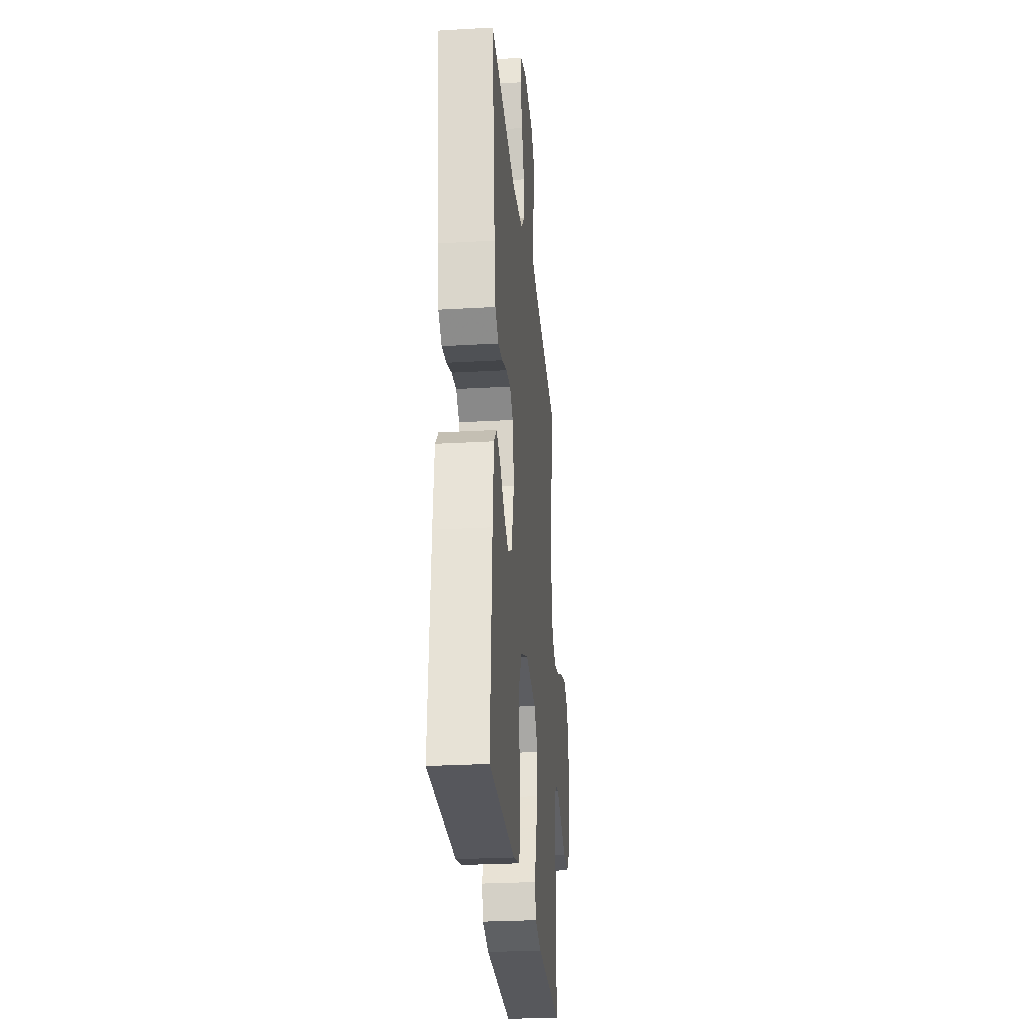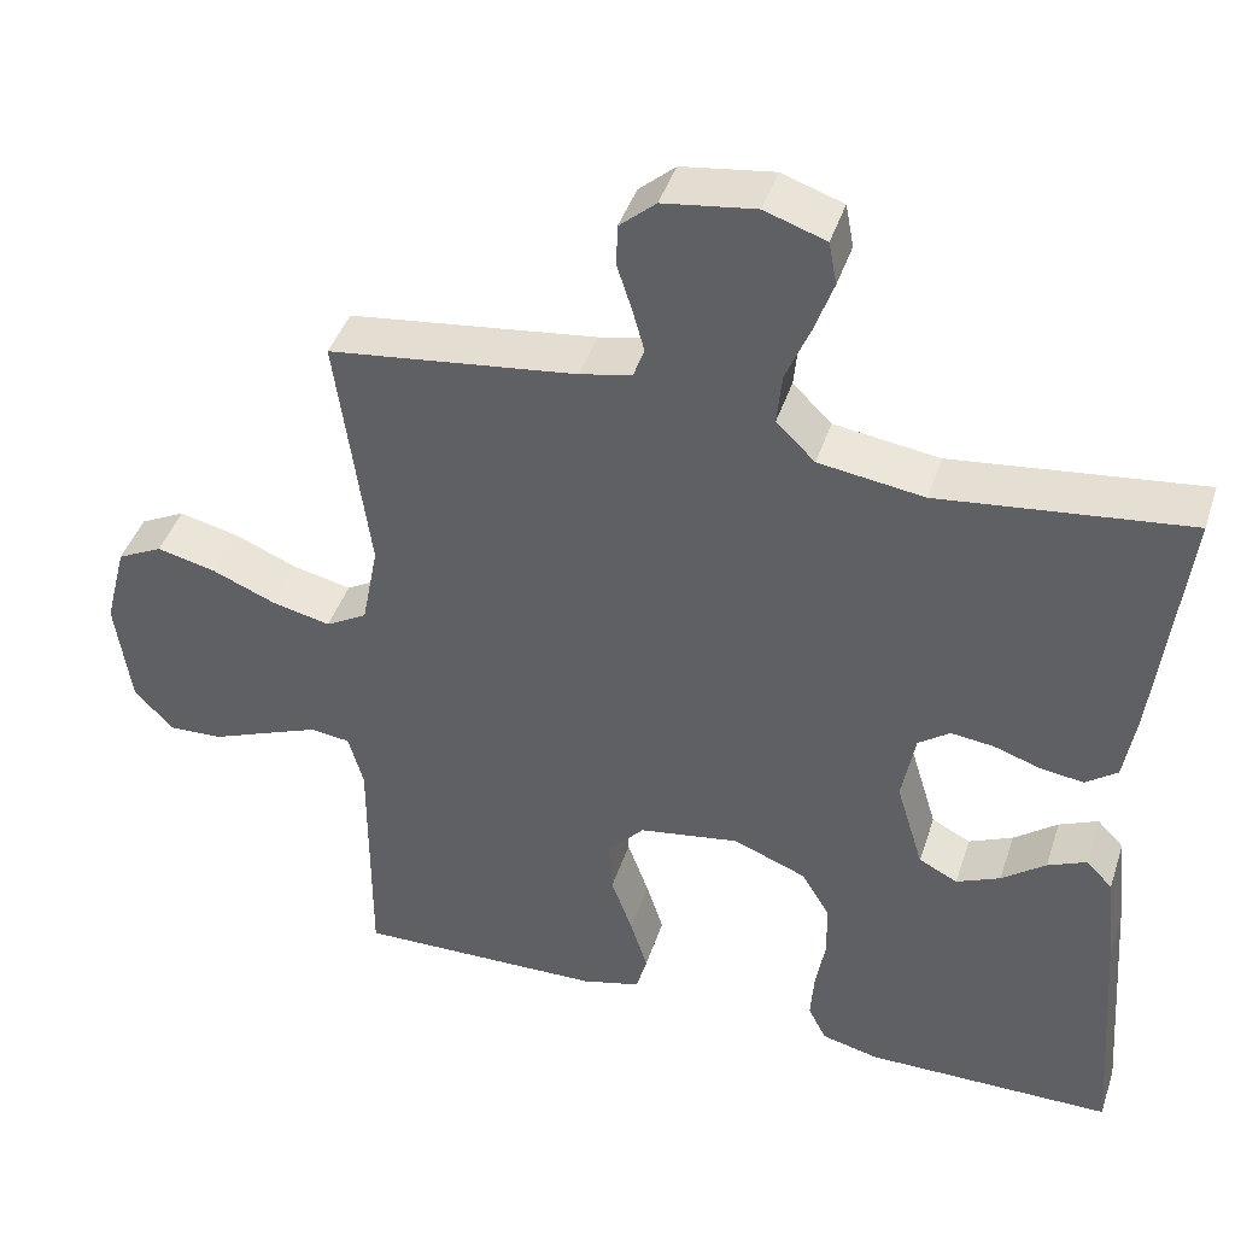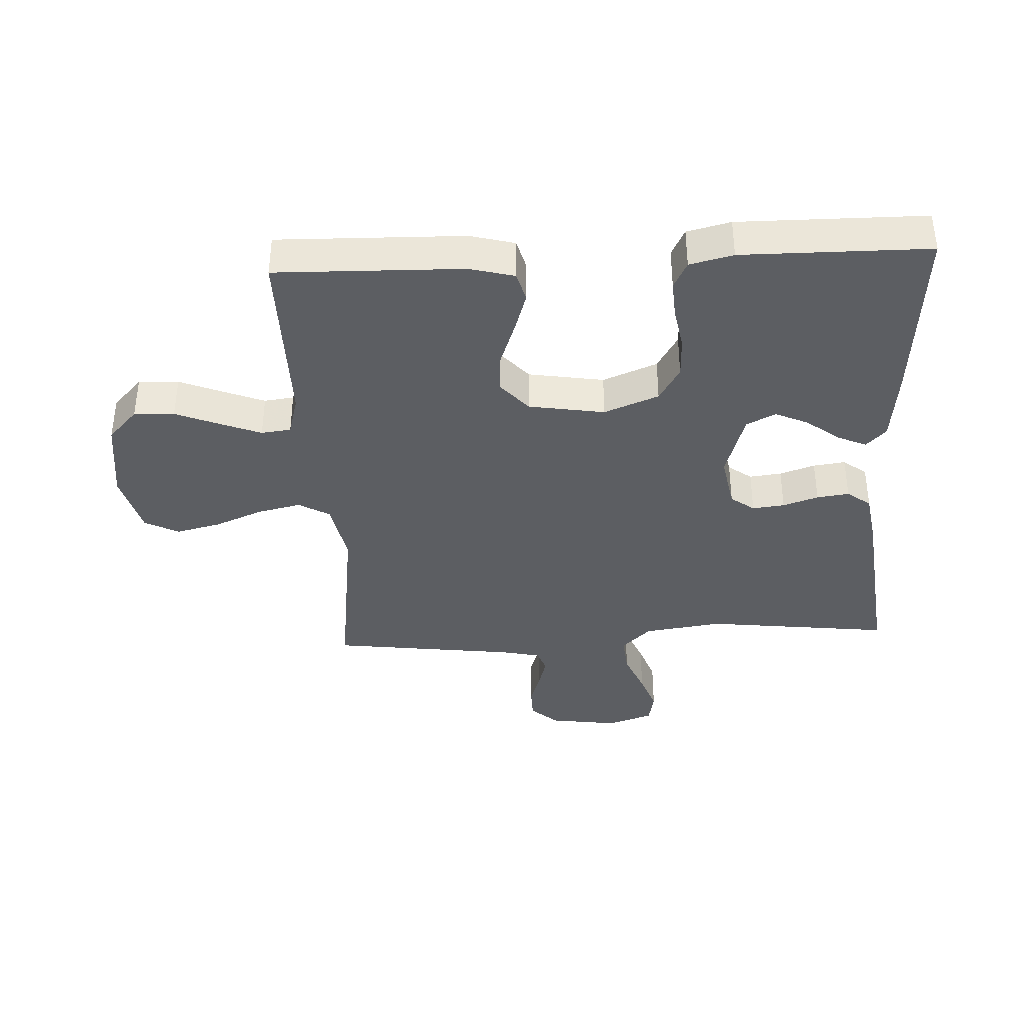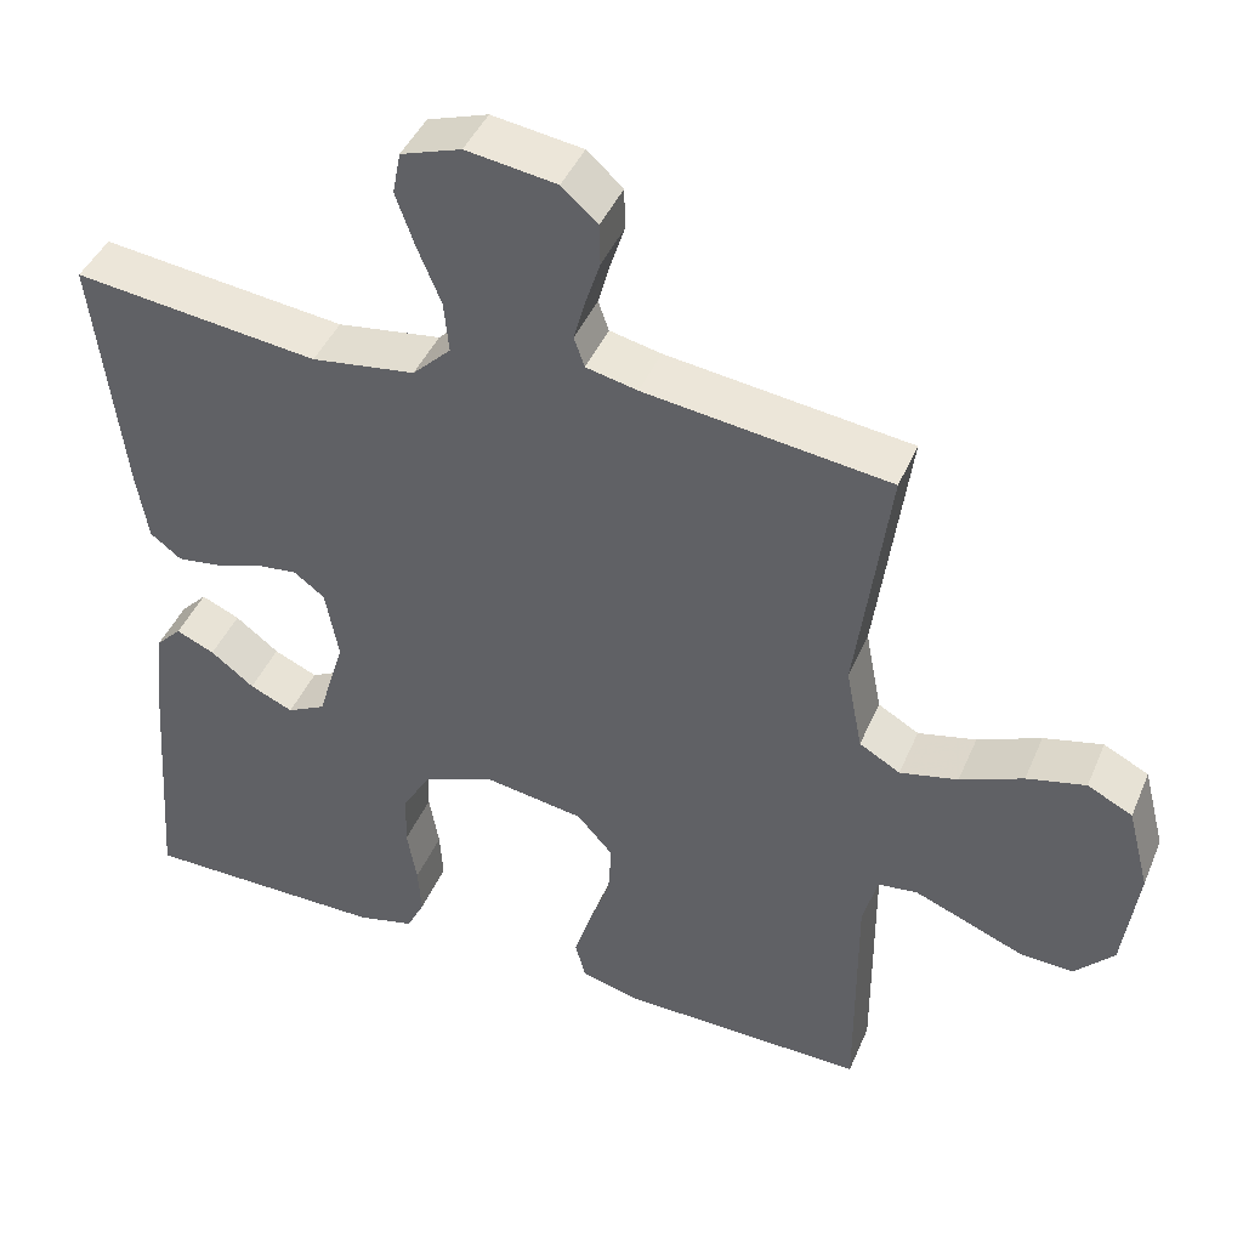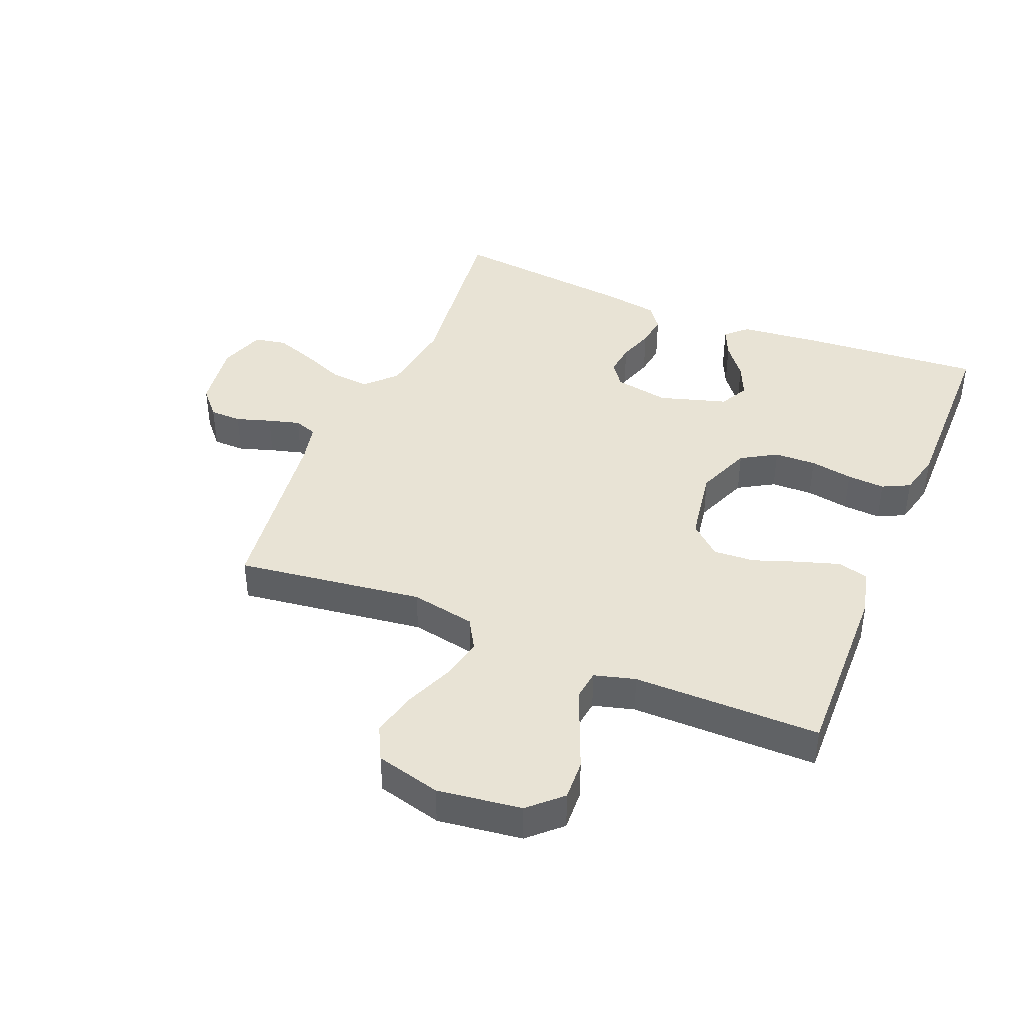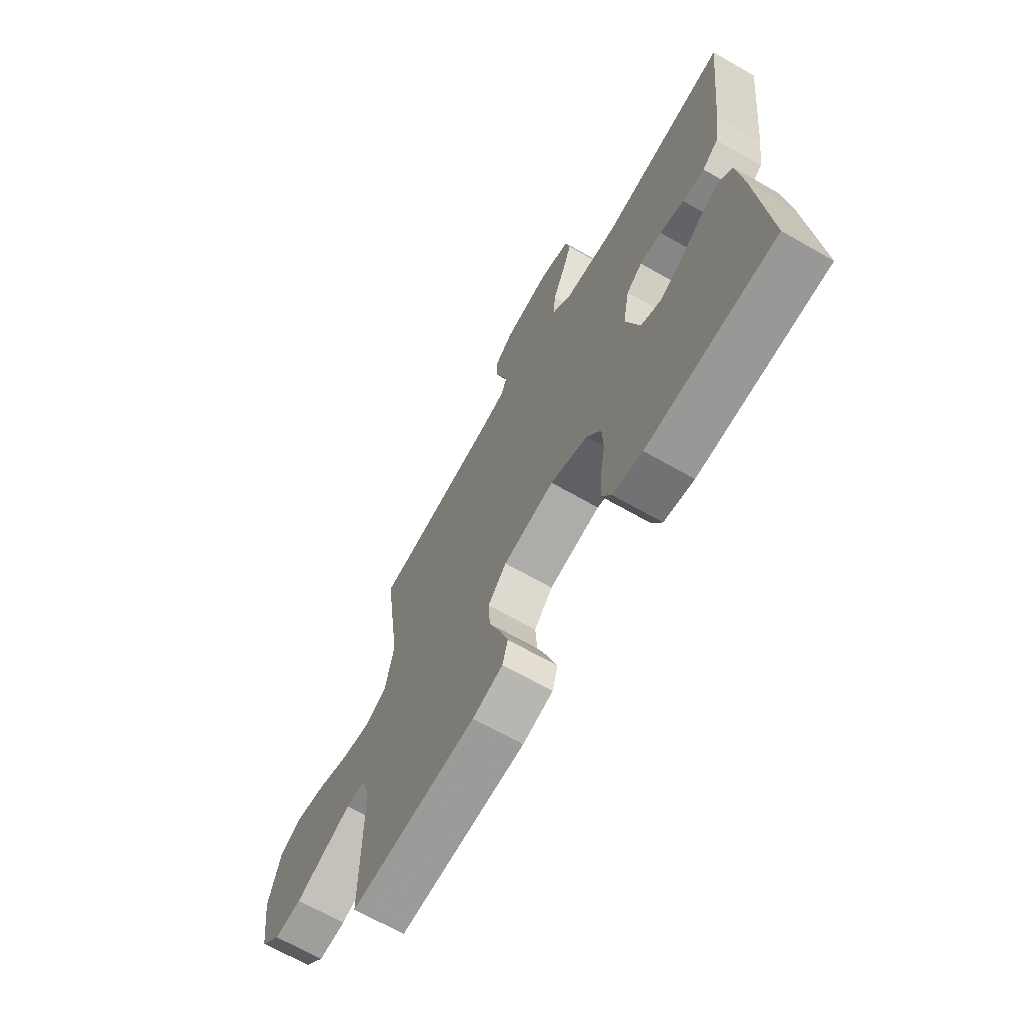
<metadata>
{"format":"obj","ext":"obj","renderer":"f3d","projection":"perspective","resolution":1024,"background":"white","views":[{"elev":-27.2,"azim":-84.9,"up":"+Z"},{"elev":43.0,"azim":-162.3,"up":"+Z"},{"elev":-37.8,"azim":-177.1,"up":"+Y"},{"elev":43.3,"azim":22.0,"up":"+Z"},{"elev":41.3,"azim":112.4,"up":"+Y"},{"elev":-68.3,"azim":-119.7,"up":"+Z"}]}
</metadata>
<code>
v -0.5 0.07 -0.5
v -0.477 0.07 -0.2
v -0.464 0.07 -0.08
v -0.432 0.07 -0.047
v -0.385 0.07 -0.068
v -0.332 0.07 -0.109
v -0.279 0.07 -0.133
v -0.232 0.07 -0.109
v -0.199 0.07 0
v -0.215 0.07 0.088
v -0.253 0.07 0.116
v -0.305 0.07 0.11
v -0.362 0.07 0.091
v -0.414 0.07 0.084
v -0.452 0.07 0.113
v -0.466 0.07 0.2
v -0.5 0.07 0.5
v -0.2 0.07 0.464
v -0.073 0.07 0.482
v -0.026 0.07 0.528
v -0.032 0.07 0.591
v -0.061 0.07 0.661
v -0.084 0.07 0.726
v -0.074 0.07 0.778
v 0 0.07 0.803
v 0.111 0.07 0.787
v 0.155 0.07 0.748
v 0.156 0.07 0.697
v 0.138 0.07 0.641
v 0.124 0.07 0.59
v 0.137 0.07 0.553
v 0.2 0.07 0.539
v 0.5 0.07 0.5
v 0.46 0.07 0.2
v 0.48 0.07 0.096
v 0.53 0.07 0.067
v 0.601 0.07 0.083
v 0.678 0.07 0.115
v 0.75 0.07 0.132
v 0.805 0.07 0.104
v 0.832 0.07 0
v 0.814 0.07 -0.135
v 0.766 0.07 -0.186
v 0.701 0.07 -0.183
v 0.63 0.07 -0.154
v 0.565 0.07 -0.128
v 0.517 0.07 -0.134
v 0.499 0.07 -0.2
v 0.5 0.07 -0.5
v 0.2 0.07 -0.493
v 0.128 0.07 -0.474
v 0.115 0.07 -0.426
v 0.136 0.07 -0.36
v 0.162 0.07 -0.288
v 0.166 0.07 -0.222
v 0.122 0.07 -0.172
v 0 0.07 -0.152
v -0.088 0.07 -0.187
v -0.122 0.07 -0.244
v -0.124 0.07 -0.311
v -0.112 0.07 -0.38
v -0.108 0.07 -0.441
v -0.13 0.07 -0.485
v -0.2 0.07 -0.502
v -0.5 0 -0.5
v -0.477 0 -0.2
v -0.464 0 -0.08
v -0.432 0 -0.047
v -0.385 0 -0.068
v -0.332 0 -0.109
v -0.279 0 -0.133
v -0.232 0 -0.109
v -0.199 0 0
v -0.215 0 0.088
v -0.253 0 0.116
v -0.305 0 0.11
v -0.362 0 0.091
v -0.414 0 0.084
v -0.452 0 0.113
v -0.466 0 0.2
v -0.5 0 0.5
v -0.2 0 0.464
v -0.073 0 0.482
v -0.026 0 0.528
v -0.032 0 0.591
v -0.061 0 0.661
v -0.084 0 0.726
v -0.074 0 0.778
v 0 0 0.803
v 0.111 0 0.787
v 0.155 0 0.748
v 0.156 0 0.697
v 0.138 0 0.641
v 0.124 0 0.59
v 0.137 0 0.553
v 0.2 0 0.539
v 0.5 0 0.5
v 0.46 0 0.2
v 0.48 0 0.096
v 0.53 0 0.067
v 0.601 0 0.083
v 0.678 0 0.115
v 0.75 0 0.132
v 0.805 0 0.104
v 0.832 0 0
v 0.814 0 -0.135
v 0.766 0 -0.186
v 0.701 0 -0.183
v 0.63 0 -0.154
v 0.565 0 -0.128
v 0.517 0 -0.134
v 0.499 0 -0.2
v 0.5 0 -0.5
v 0.2 0 -0.493
v 0.128 0 -0.474
v 0.115 0 -0.426
v 0.136 0 -0.36
v 0.162 0 -0.288
v 0.166 0 -0.222
v 0.122 0 -0.172
v 0 0 -0.152
v -0.088 0 -0.187
v -0.122 0 -0.244
v -0.124 0 -0.311
v -0.112 0 -0.38
v -0.108 0 -0.441
v -0.13 0 -0.485
v -0.2 0 -0.502
f 60 61 62 63
f 59 60 63 64
f 51 52 53 54
f 49 50 51 54
f 48 49 54 55
f 47 48 55 56
f 42 43 44 45
f 42 45 46
f 41 42 46
f 37 38 39 40
f 36 37 40 41
f 32 33 34
f 31 32 34 35
f 26 27 28 29
f 26 29 30
f 25 26 30
f 24 25 30 31
f 21 22 23 24
f 15 16 17 18
f 15 18 19
f 12 13 14 15
f 11 12 15 19
f 10 11 19 20
f 3 4 5 6
f 3 6 7
f 2 3 7
f 59 64 1 2
f 58 59 2 7
f 57 58 7 8
f 56 57 8 9
f 36 41 46 47
f 35 36 47 56
f 21 24 31 35
f 20 21 35 56
f 9 10 20 56
f 127 126 125 124
f 128 127 124 123
f 118 117 116 115
f 118 115 114 113
f 119 118 113 112
f 120 119 112 111
f 109 108 107 106
f 110 109 106
f 110 106 105
f 104 103 102 101
f 105 104 101 100
f 98 97 96
f 99 98 96 95
f 93 92 91 90
f 94 93 90
f 94 90 89
f 95 94 89 88
f 88 87 86 85
f 82 81 80 79
f 83 82 79
f 79 78 77 76
f 83 79 76 75
f 84 83 75 74
f 70 69 68 67
f 71 70 67
f 71 67 66
f 66 65 128 123
f 71 66 123 122
f 72 71 122 121
f 73 72 121 120
f 111 110 105 100
f 120 111 100 99
f 99 95 88 85
f 120 99 85 84
f 120 84 74 73
f 1 65 66 2
f 2 66 67 3
f 3 67 68 4
f 4 68 69 5
f 5 69 70 6
f 6 70 71 7
f 7 71 72 8
f 8 72 73 9
f 9 73 74 10
f 10 74 75 11
f 11 75 76 12
f 12 76 77 13
f 13 77 78 14
f 14 78 79 15
f 15 79 80 16
f 16 80 81 17
f 17 81 82 18
f 18 82 83 19
f 19 83 84 20
f 20 84 85 21
f 21 85 86 22
f 22 86 87 23
f 23 87 88 24
f 24 88 89 25
f 25 89 90 26
f 26 90 91 27
f 27 91 92 28
f 28 92 93 29
f 29 93 94 30
f 30 94 95 31
f 31 95 96 32
f 32 96 97 33
f 33 97 98 34
f 34 98 99 35
f 35 99 100 36
f 36 100 101 37
f 37 101 102 38
f 38 102 103 39
f 39 103 104 40
f 40 104 105 41
f 41 105 106 42
f 42 106 107 43
f 43 107 108 44
f 44 108 109 45
f 45 109 110 46
f 46 110 111 47
f 47 111 112 48
f 48 112 113 49
f 49 113 114 50
f 50 114 115 51
f 51 115 116 52
f 52 116 117 53
f 53 117 118 54
f 54 118 119 55
f 55 119 120 56
f 56 120 121 57
f 57 121 122 58
f 58 122 123 59
f 59 123 124 60
f 60 124 125 61
f 61 125 126 62
f 62 126 127 63
f 63 127 128 64
f 64 128 65 1

</code>
